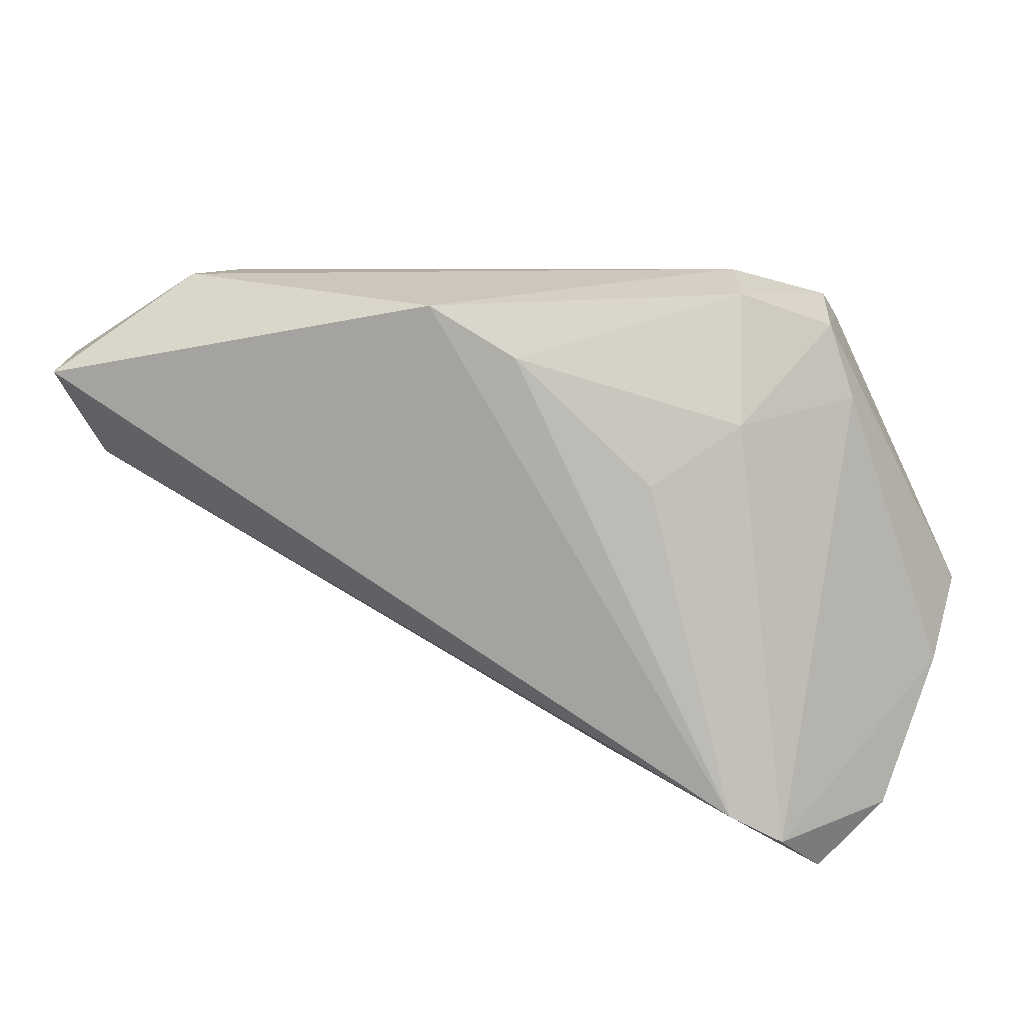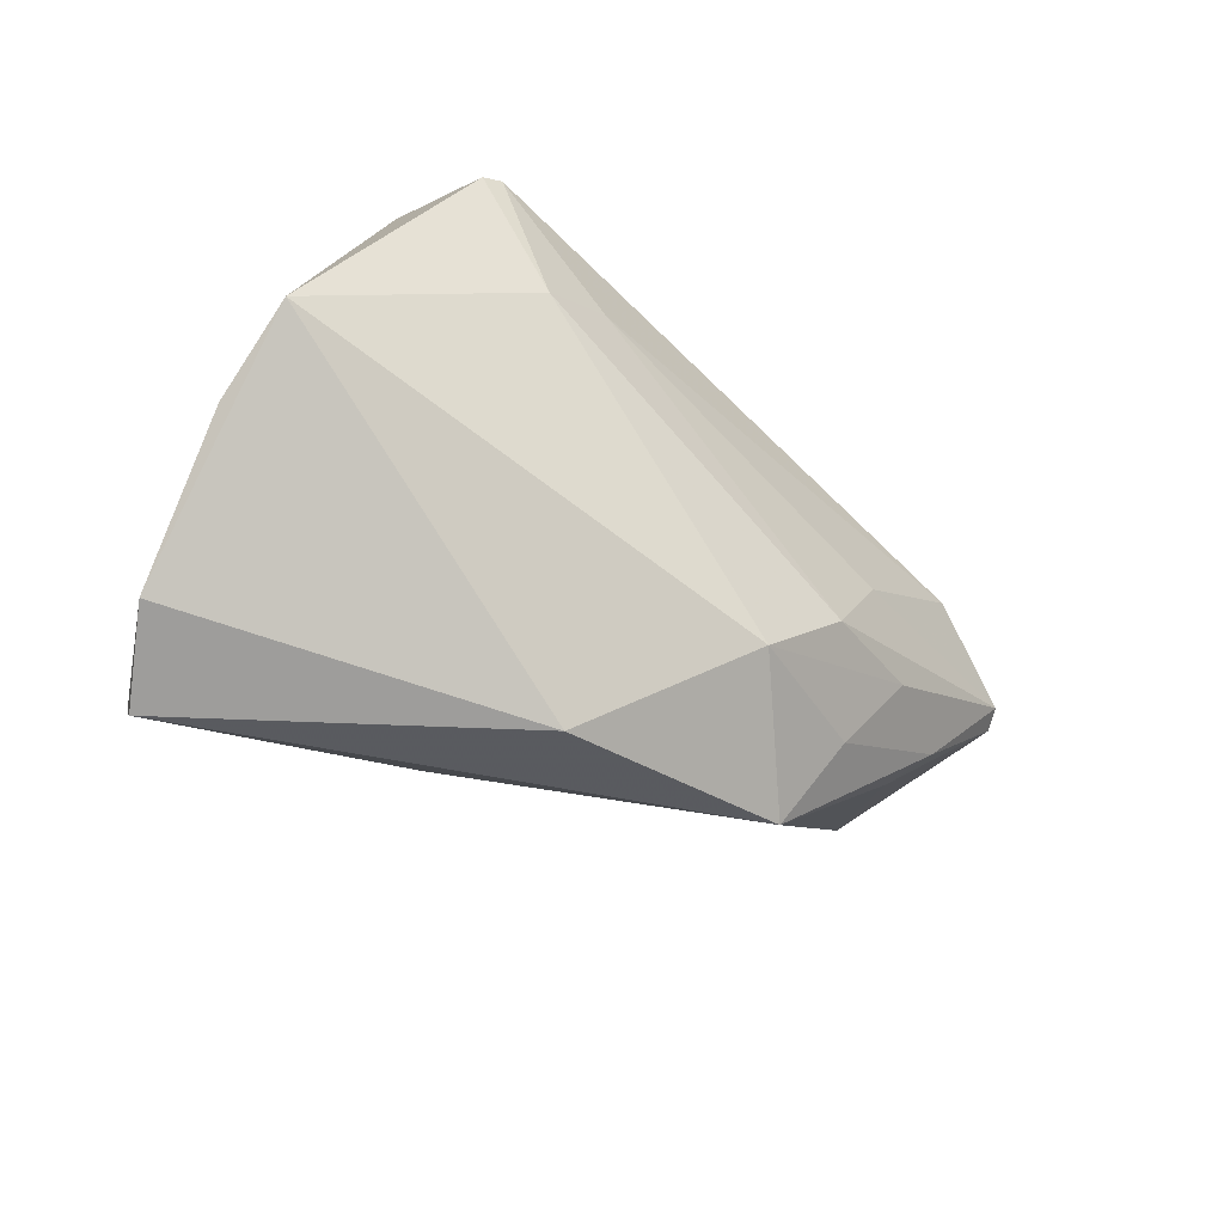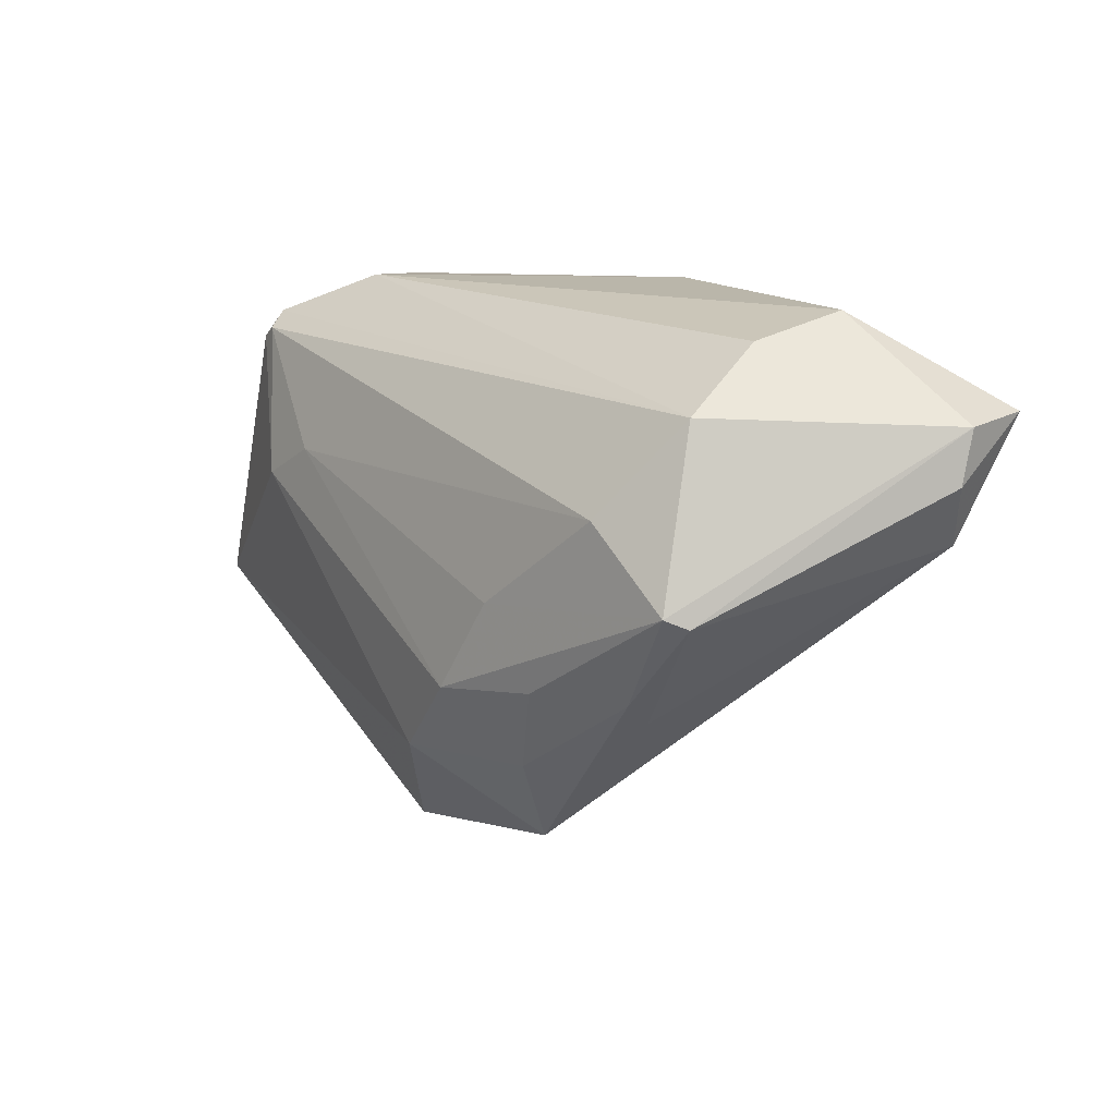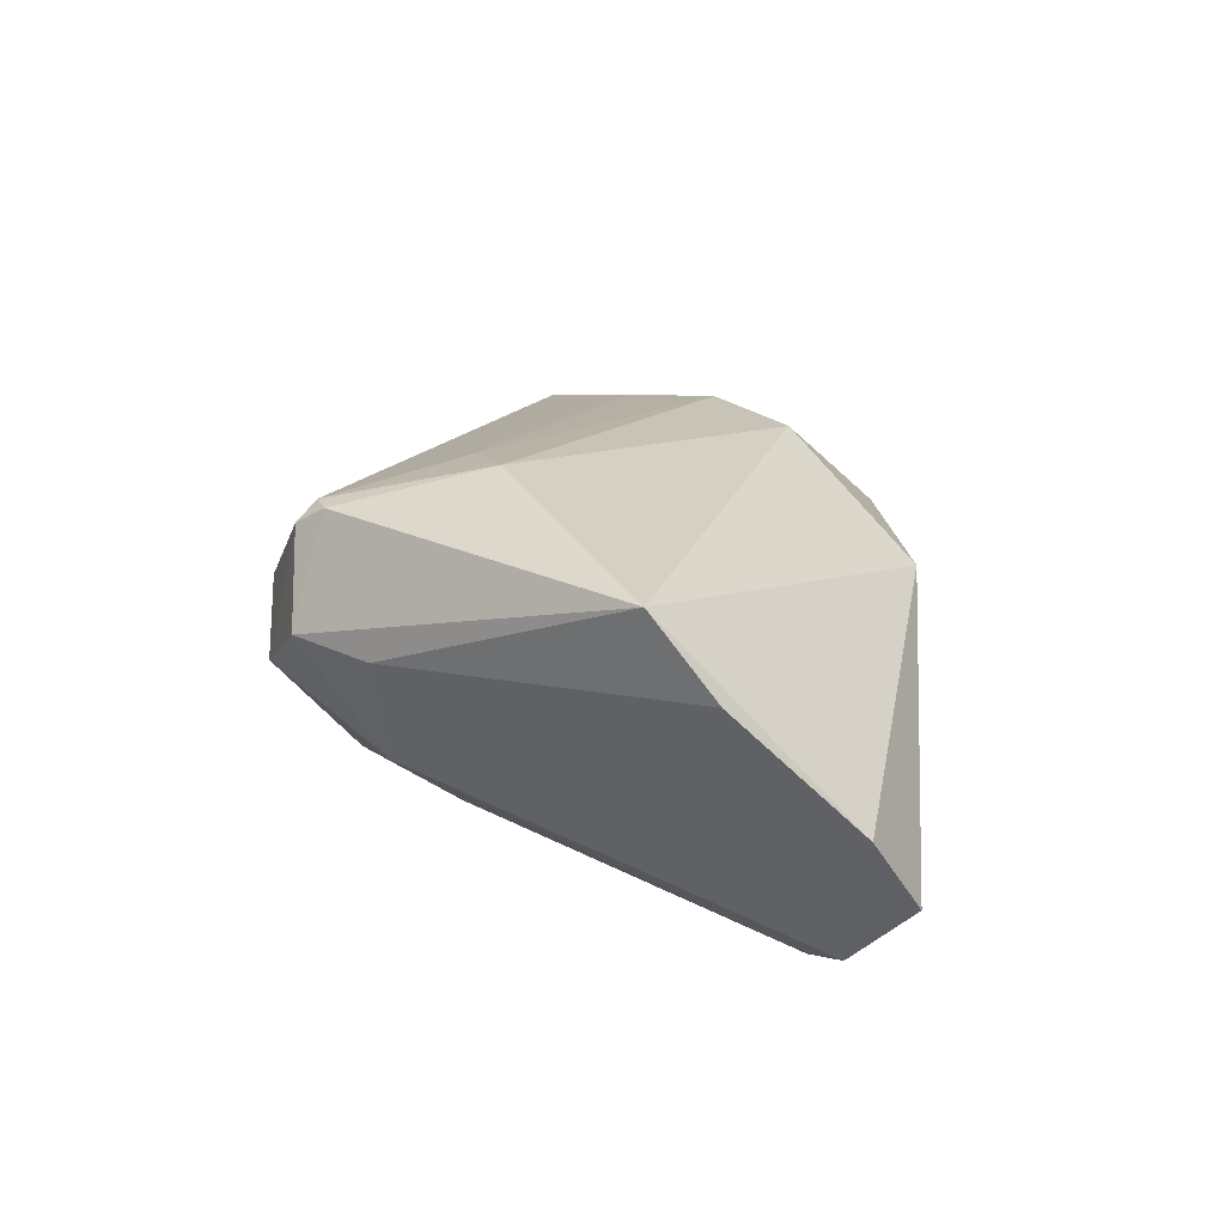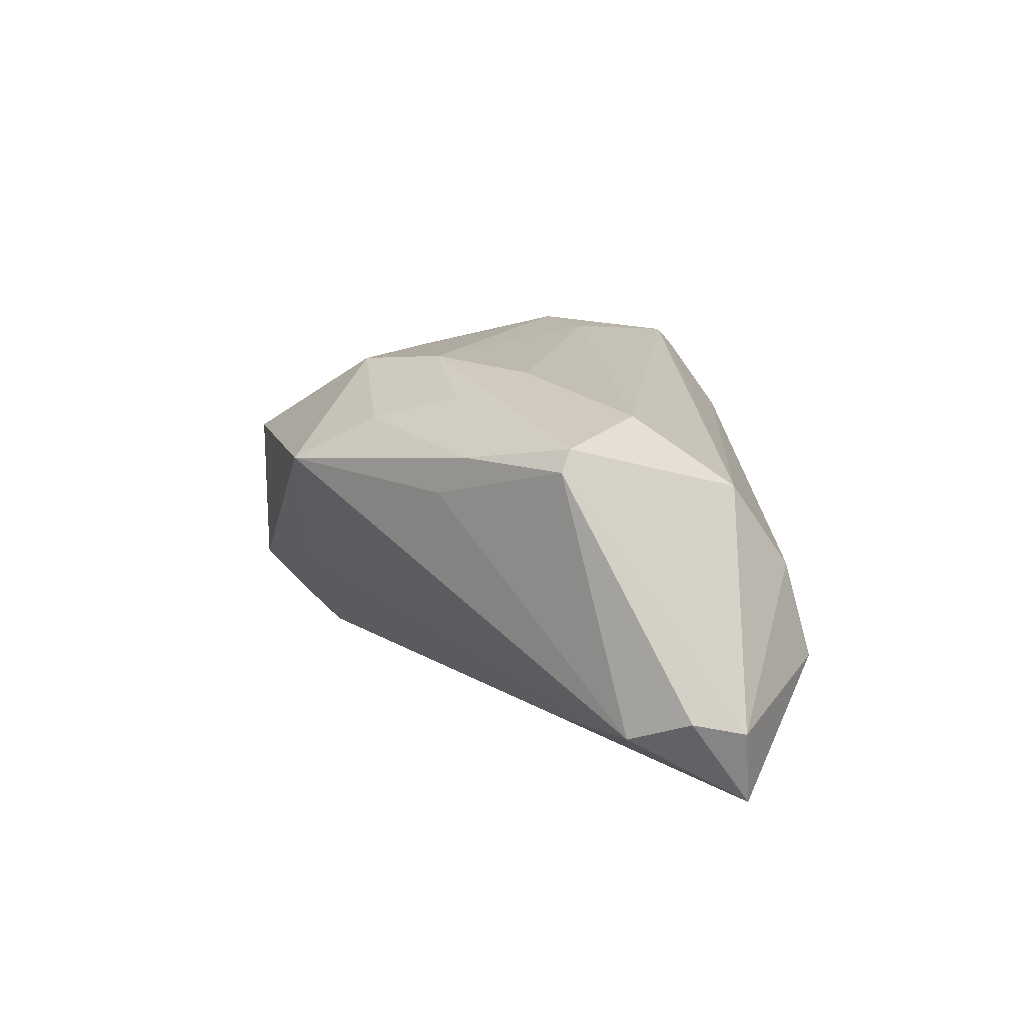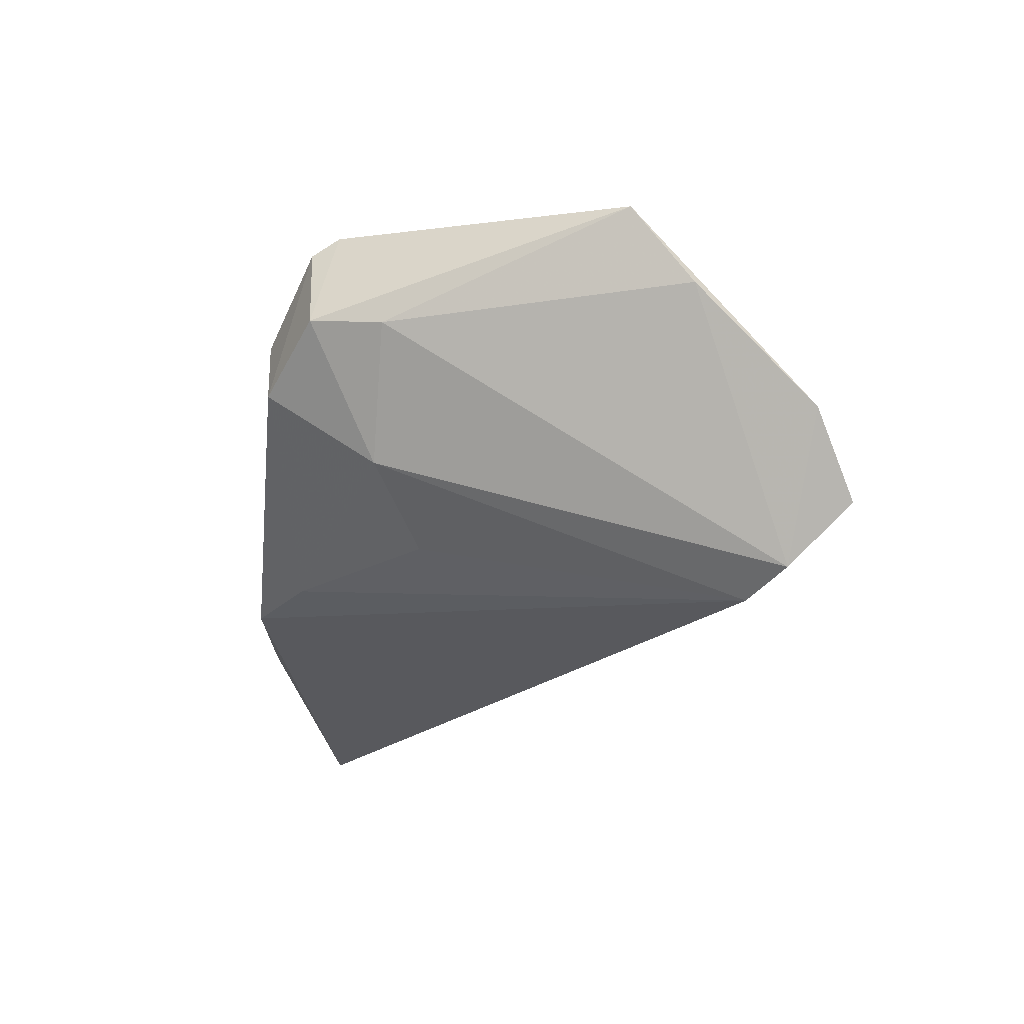
<metadata>
{"format":"obj","ext":"obj","renderer":"f3d","projection":"perspective","resolution":1024,"background":"white","views":[{"elev":26.4,"azim":-157.4,"up":"+Y"},{"elev":-44.7,"azim":-40.6,"up":"+Y"},{"elev":9.1,"azim":57.5,"up":"+Y"},{"elev":16.9,"azim":-85.8,"up":"+Z"},{"elev":11.2,"azim":82.9,"up":"+Z"},{"elev":-20.3,"azim":-97.0,"up":"+Z"}]}
</metadata>
<code>
v -0.02711 0.007118 0.02447
v 0.04397 0.02703 0.0001143
v 0.06102 0.01823 -0.01642
v -0.02696 0.03266 0.002355
v -0.03203 0.02566 0.02171
v -0.04646 -0.03713 -0.01608
v 0.005264 -0.02293 0.02207
v 0.01543 -0.0139 0.02341
v -0.04325 -0.02963 -0.0234
v 0.03669 -0.01589 0.008762
v -0.04104 0.01911 0.006908
v 0.06082 0.01174 -0.01508
v -0.03689 -0.02595 -0.02574
v 0.05674 0.004729 -0.01784
v -0.02156 0.01265 -0.01544
v 0.02211 -0.0229 0.01626
v -0.0523 -0.03176 -0.006484
v 0.0369 -0.0006561 -0.02081
v 0.04454 0.03014 -0.01163
v 0.02297 -0.002943 0.02189
v -0.02297 0.03266 0.01089
v 0.03945 0.00819 0.01836
v -0.03324 0.02783 0.01943
v 0.04685 0.01947 0.01063
v -0.05441 -0.009577 0.01749
v 0.007705 0.03266 -0.01653
v 0.04977 -0.001234 0.01607
v -0.003631 0.02719 -0.01595
v -0.05465 -0.01703 0.007759
v -0.03459 0.02447 0.02141
v 0.01735 -0.03331 0.01028
v -0.0371 0.02784 0.008503
v 0.05104 -0.002407 0.01346
v -0.01246 -0.03737 0.01037
v -0.03049 0.01915 -0.007437
v -0.01864 0.01089 0.02375
v 0.05821 0.01927 -0.02574
v -0.01494 -0.03058 -0.01005
v 0.0398 -0.01273 0.01362
v 0.02892 -0.01262 0.01965
f 34 7 25
f 31 7 34
f 27 24 22
f 19 26 21
f 34 25 17
f 30 25 1
f 1 25 7
f 14 12 33
f 7 31 16
f 7 16 40
f 19 21 2
f 2 21 24
f 5 22 24
f 30 1 5
f 35 13 9
f 37 12 14
f 37 13 26
f 37 26 19
f 14 31 38
f 38 13 14
f 8 1 7
f 7 40 8
f 8 40 27
f 39 33 27
f 39 16 31
f 27 40 39
f 39 40 16
f 10 31 14
f 14 33 10
f 10 39 31
f 33 39 10
f 34 17 6
f 6 31 34
f 6 17 9
f 6 38 31
f 9 13 6
f 13 38 6
f 24 21 23
f 23 5 24
f 30 5 23
f 26 13 28
f 29 17 25
f 9 17 29
f 14 13 18
f 18 37 14
f 13 37 18
f 12 37 3
f 3 24 27
f 3 2 24
f 27 33 3
f 3 33 12
f 19 2 3
f 3 37 19
f 27 22 20
f 20 8 27
f 32 25 30
f 30 23 32
f 13 35 15
f 15 28 13
f 35 28 15
f 1 8 36
f 8 20 36
f 36 5 1
f 36 20 22
f 22 5 36
f 4 23 21
f 4 32 23
f 4 21 26
f 26 28 4
f 4 28 35
f 35 32 4
f 11 35 9
f 11 32 35
f 9 29 11
f 11 29 25
f 25 32 11

</code>
